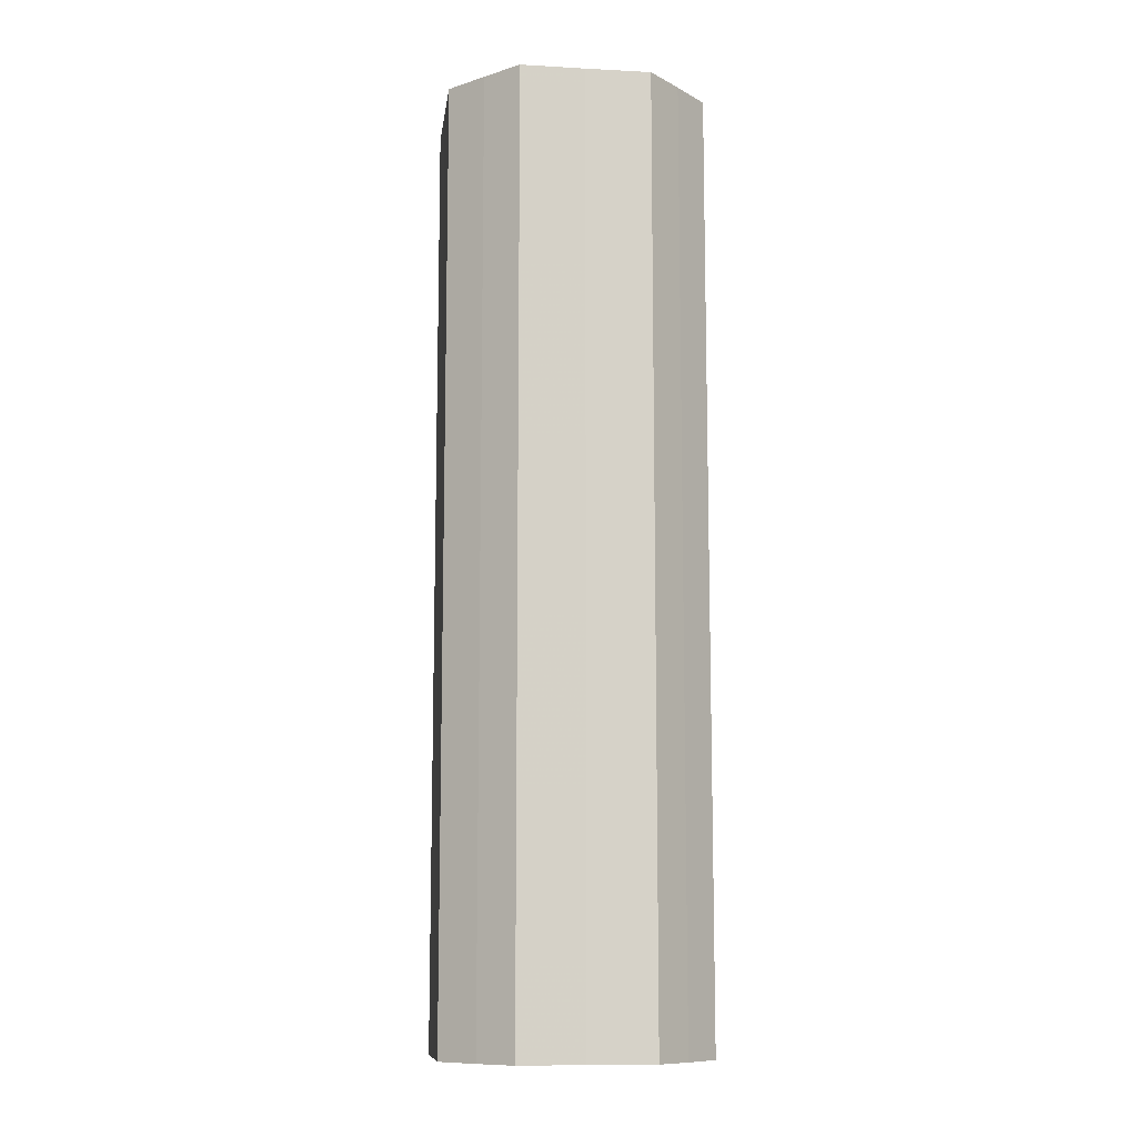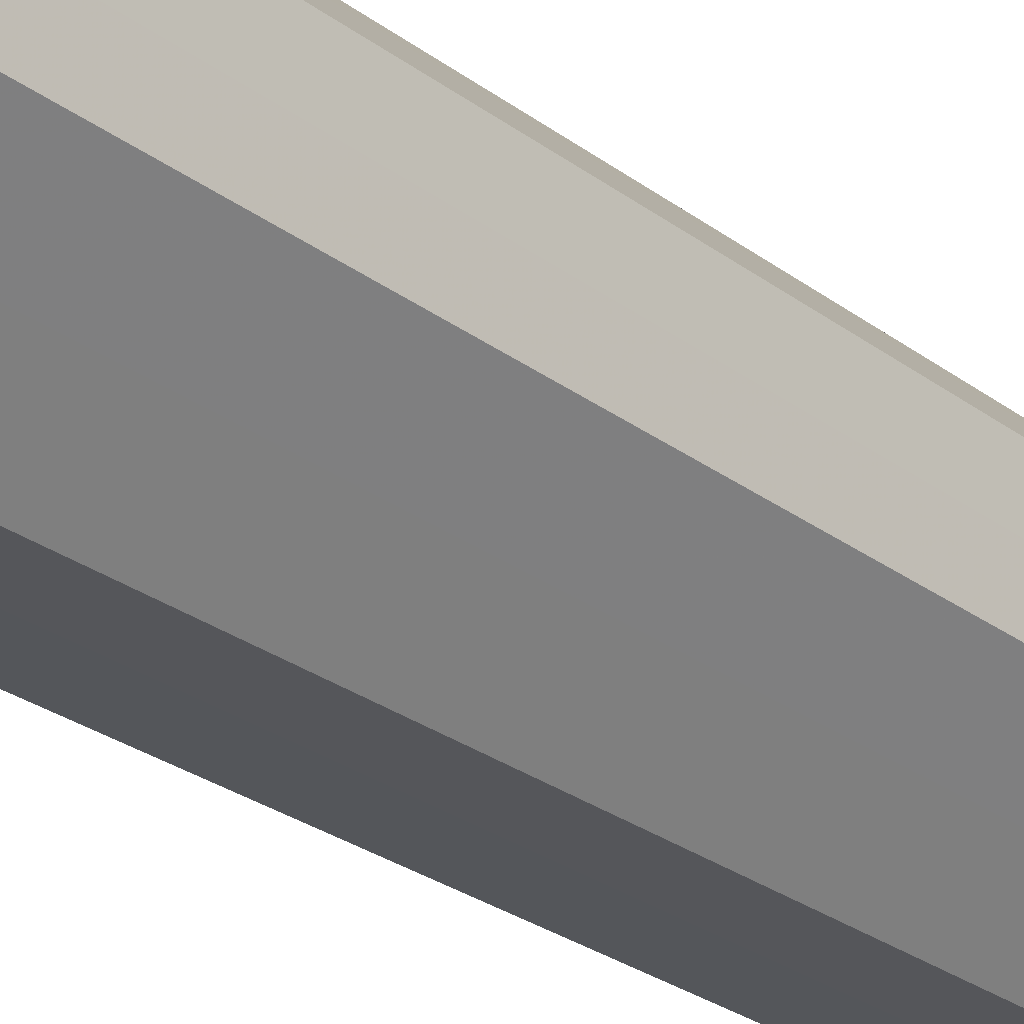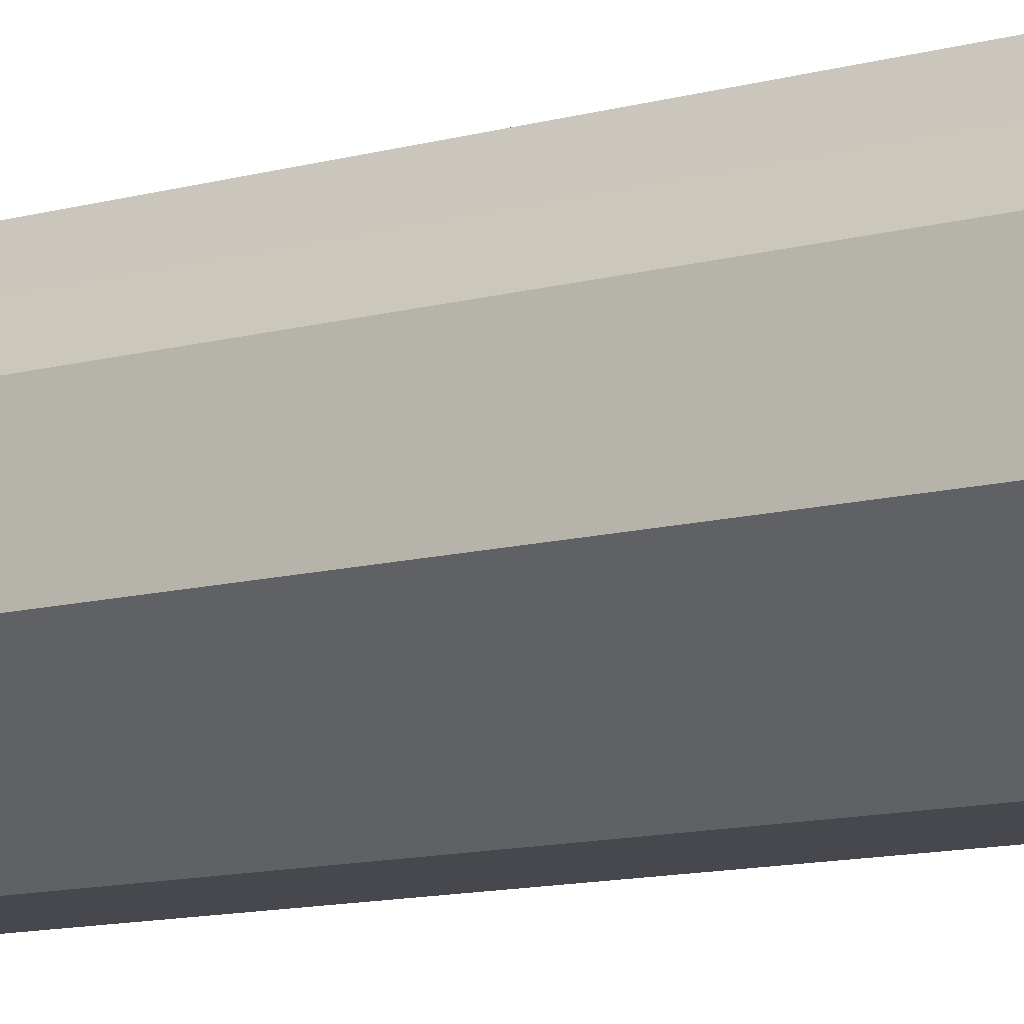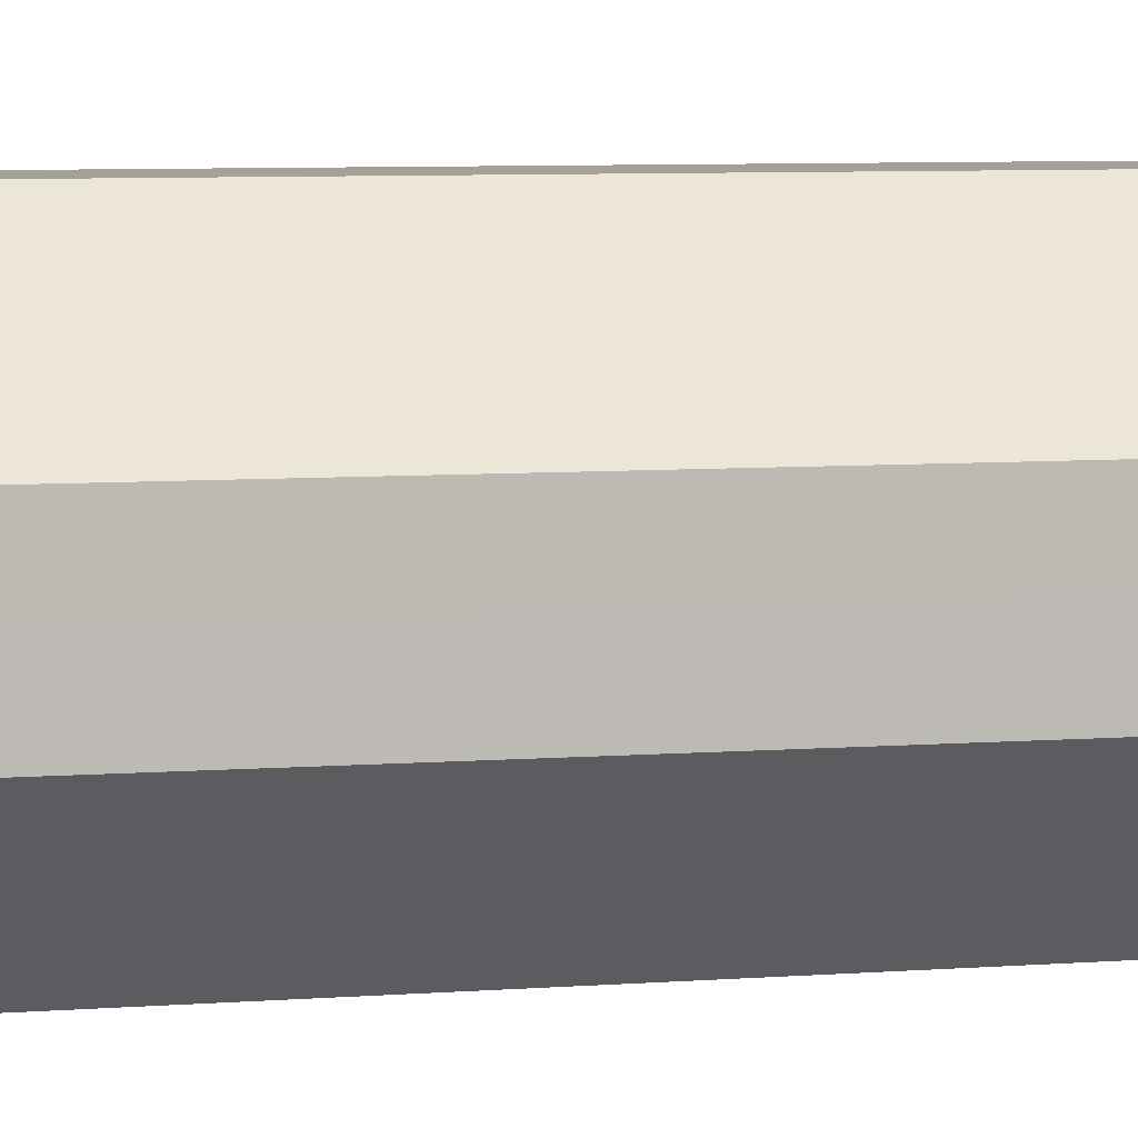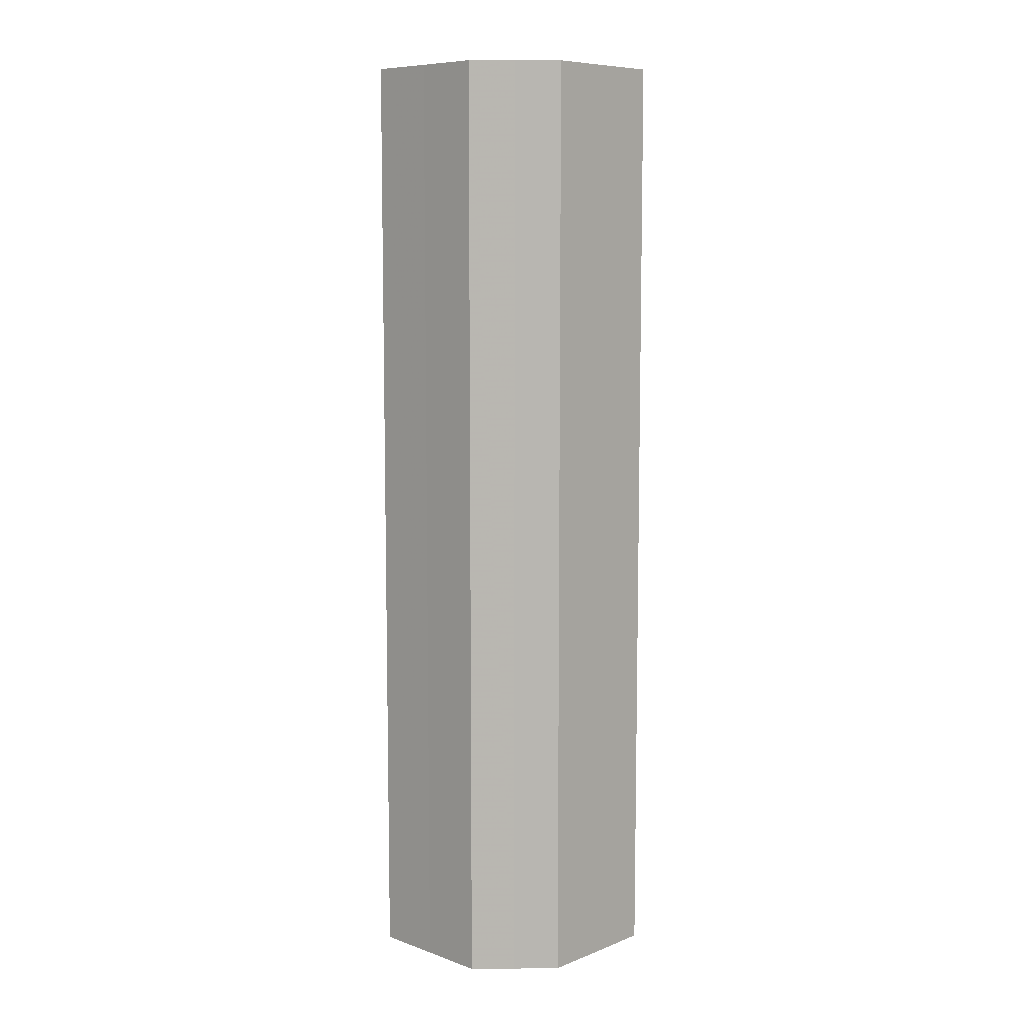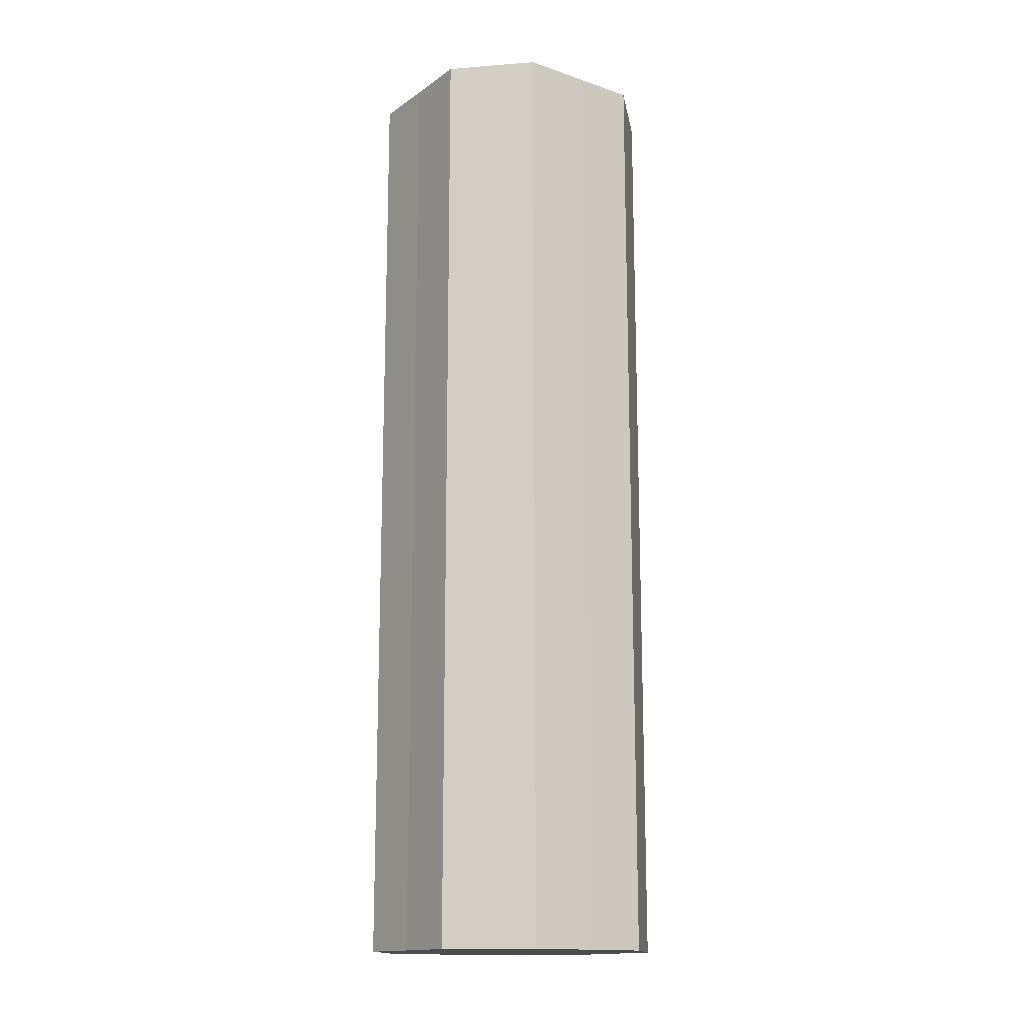
<metadata>
{"format":"obj","ext":"obj","renderer":"f3d","projection":"perspective","resolution":1024,"background":"white","views":[{"elev":-10.7,"azim":-52.3,"up":"+Z"},{"elev":-25.8,"azim":39.6,"up":"+Y"},{"elev":-11.8,"azim":123.2,"up":"+Y"},{"elev":5.7,"azim":74.9,"up":"+Y"},{"elev":8.4,"azim":-1.0,"up":"+Z"},{"elev":-15.2,"azim":9.6,"up":"+Z"}]}
</metadata>
<code>
o 6299
v 2252 1886 17.37
v 2252 1886 17.37
v 2252 1886 17.16
v 2252 1886 17.37
v 2252 1886 17.16
v 2252 1886 17.37
v 2252 1886 17.16
v 2252 1886 17.37
v 2252 1886 17.16
v 2252 1886 17.37
v 2252 1886 17.16
v 2252 1886 17.37
v 2252 1886 17.16
v 2252 1886 17.37
v 2252 1886 17.16
v 2252 1886 17.37
v 2252 1886 17.16
v 2252 1886 17.37
v 2252 1886 17.16
v 2252 1886 17.37
v 2252 1886 17.16
v 2252 1886 17.37
v 2252 1886 17.16
v 2252 1886 17.37
v 2252 1886 17.16
v 2252 1886 17.37
v 2252 1886 17.16
v 2252 1886 17.37
v 2252 1886 17.16
v 2252 1886 17.37
v 2252 1886 17.16
v 2252 1886 17.16
v 2252 1886 17.16
v 2252 1886 17.37
v 2252 1886 17.16
v 2252 1886 17.37
v 2252 1886 17.16
v 2252 1886 17.16
v 2252 1886 17.37
v 2252 1886 17.16
v 2252 1886 17.37
v 2252 1886 17.37
v 2252 1886 17.16
v 2252 1886 17.16
v 2252 1886 17.37
v 2252 1886 17.16
v 2252 1886 17.37
v 2252 1886 17.37
v 2252 1886 17.16
v 2252 1886 17.16
v 2252 1886 17.37
v 2252 1886 17.16
v 2252 1886 17.37
v 2252 1886 17.37
v 2252 1886 17.16
v 2252 1886 17.16
v 2252 1886 17.37
v 2252 1886 17.16
v 2252 1886 17.37
v 2252 1886 17.37
v 2252 1886 17.16
v 2252 1886 17.16
v 2252 1886 17.37
v 2252 1886 17.37
v 2252 1886 17.37
v 2252 1886 17.37
v 2252 1886 17.37
v 2252 1886 17.37
v 2252 1886 17.37
v 2252 1886 17.37
v 2252 1886 17.37
v 2252 1886 17.37
v 2252 1886 17.37
v 2252 1886 17.37
v 2252 1886 17.37
v 2252 1886 17.37
v 2252 1886 17.37
v 2252 1886 17.37
v 2252 1886 17.37
v 2252 1886 17.37
v 2252 1886 17.37
v 2252 1886 17.16
v 2252 1886 17.16
v 2252 1886 17.16
v 2252 1886 17.16
v 2252 1886 17.16
v 2252 1886 17.16
v 2252 1886 17.16
v 2252 1886 17.16
v 2252 1886 17.16
v 2252 1886 17.16
v 2252 1886 17.16
v 2252 1886 17.16
v 2252 1886 17.16
v 2252 1886 17.16
v 2252 1886 17.16
v 2252 1886 17.16
v 2252 1886 17.16
f 1 2 3
f 2 4 5
f 6 1 7
f 4 8 9
f 10 6 11
f 8 12 13
f 14 10 15
f 12 16 17
f 18 14 19
f 16 20 21
f 22 18 23
f 20 24 25
f 26 22 27
f 24 28 29
f 30 26 31
f 28 30 32
f 33 34 35
f 35 36 37
f 38 39 33
f 40 41 38
f 37 42 43
f 44 45 40
f 46 47 44
f 43 48 49
f 50 51 46
f 52 53 50
f 49 54 55
f 56 57 52
f 58 59 56
f 55 60 61
f 62 63 58
f 61 64 62
f 65 66 67
f 65 68 66
f 65 67 69
f 65 70 68
f 65 69 71
f 65 72 70
f 65 71 73
f 65 74 72
f 65 73 75
f 65 76 74
f 65 75 77
f 65 78 76
f 65 77 79
f 65 80 78
f 65 79 81
f 65 81 80
f 82 83 84
f 82 85 83
f 82 84 86
f 82 87 85
f 82 86 88
f 82 89 87
f 82 88 90
f 82 91 89
f 82 90 92
f 82 93 91
f 82 92 94
f 82 95 93
f 82 94 96
f 82 97 95
f 82 96 98
f 82 98 97

</code>
